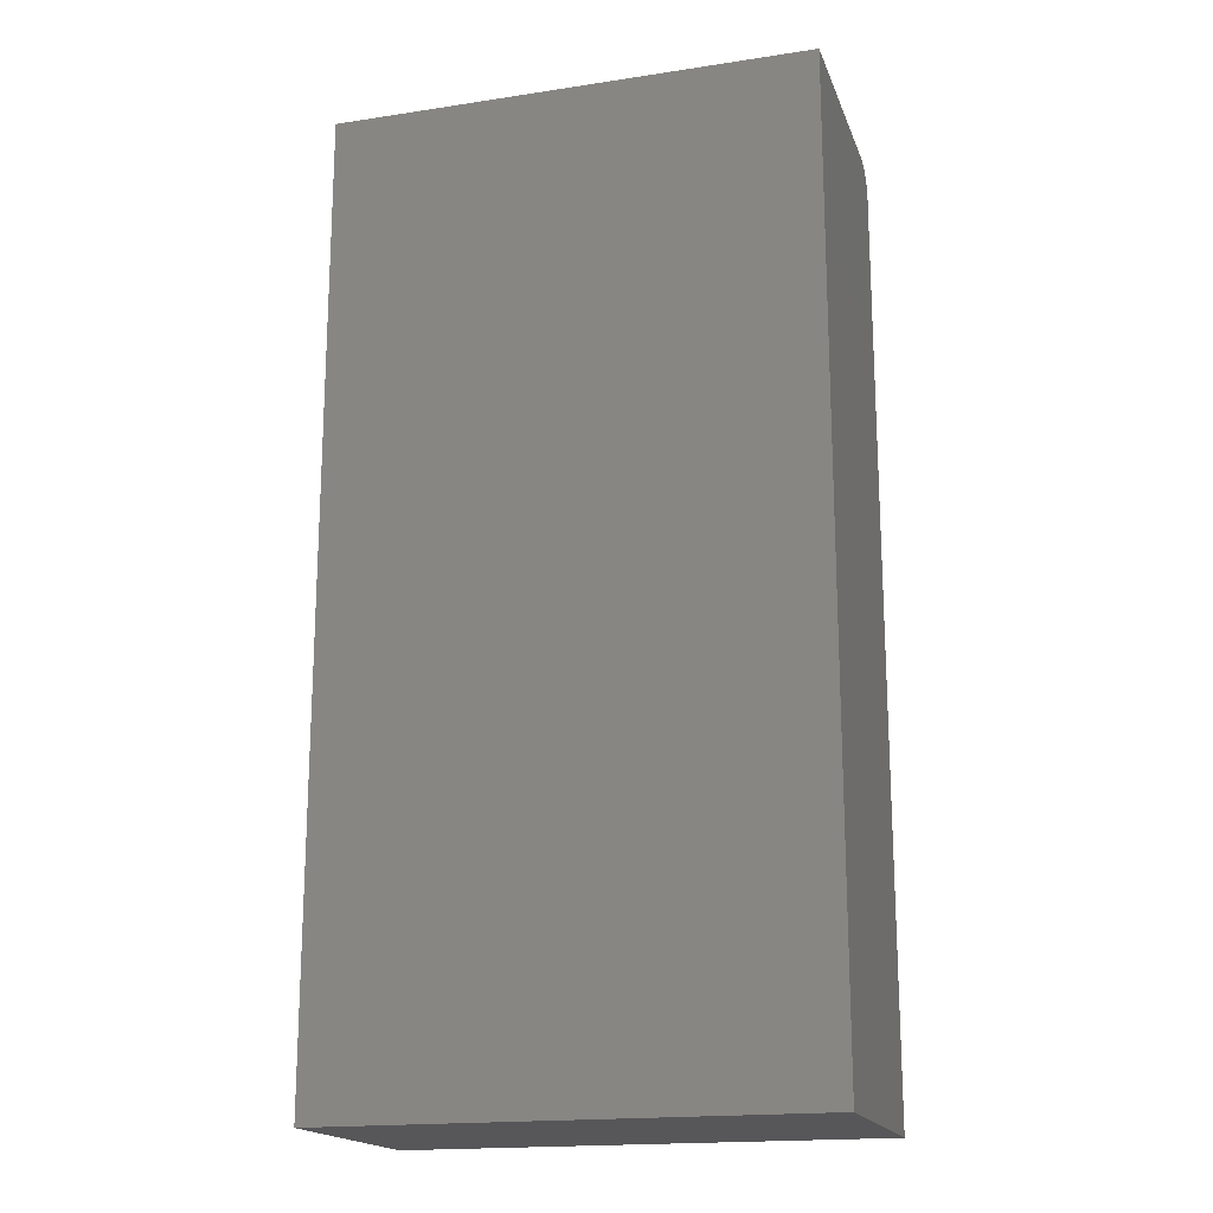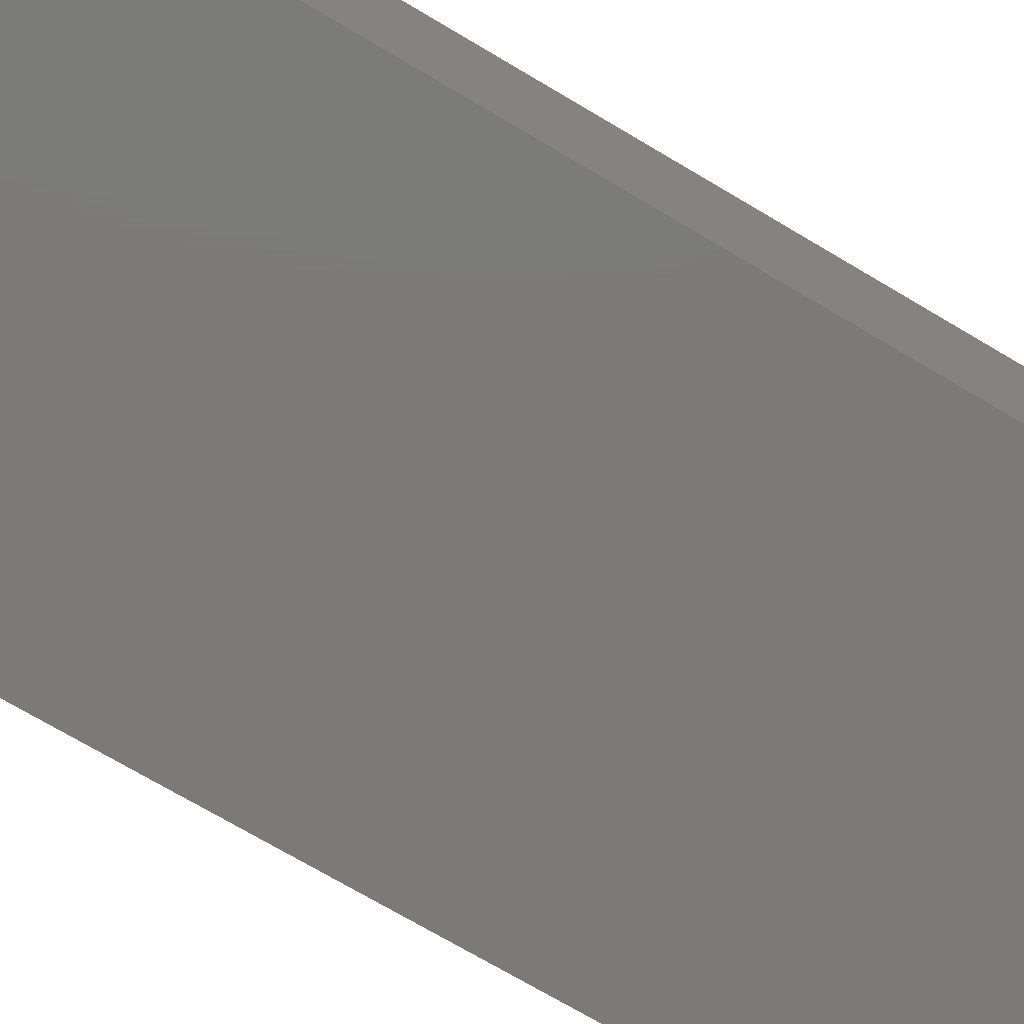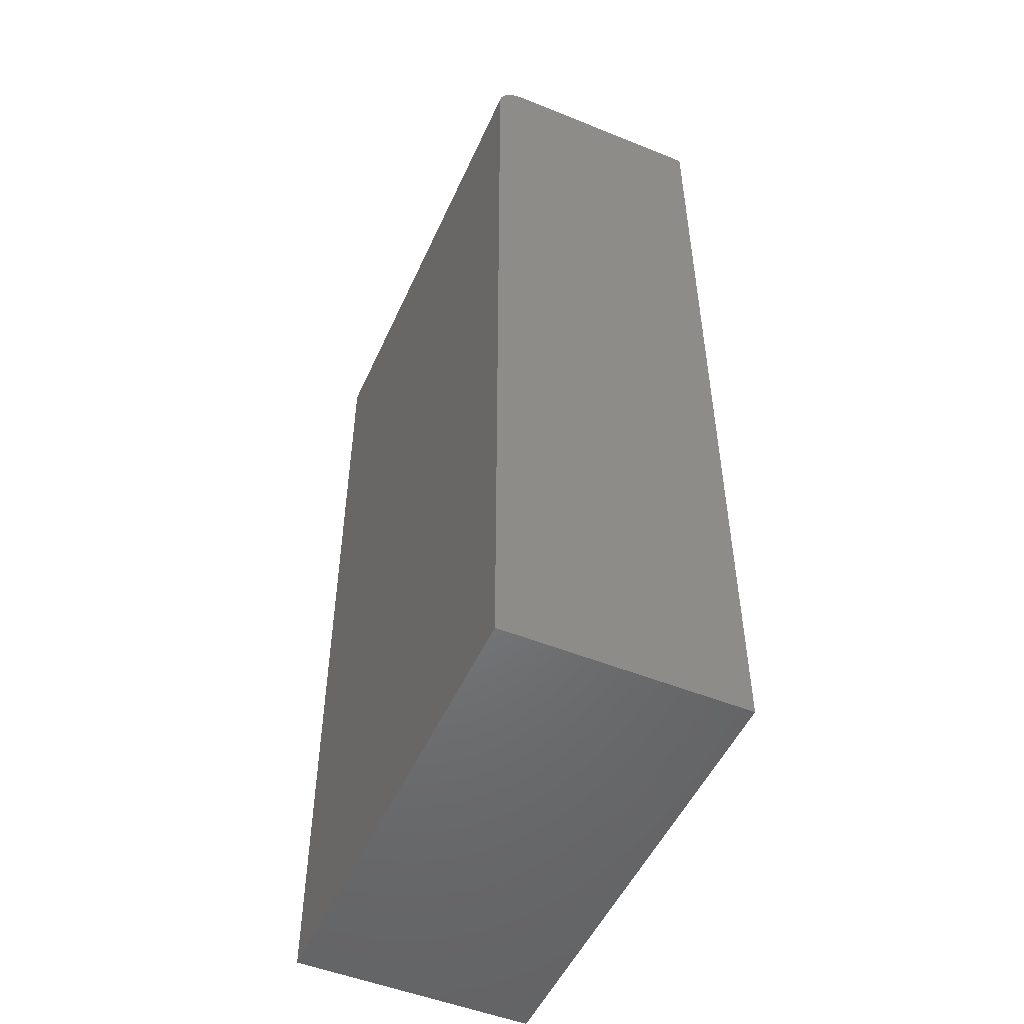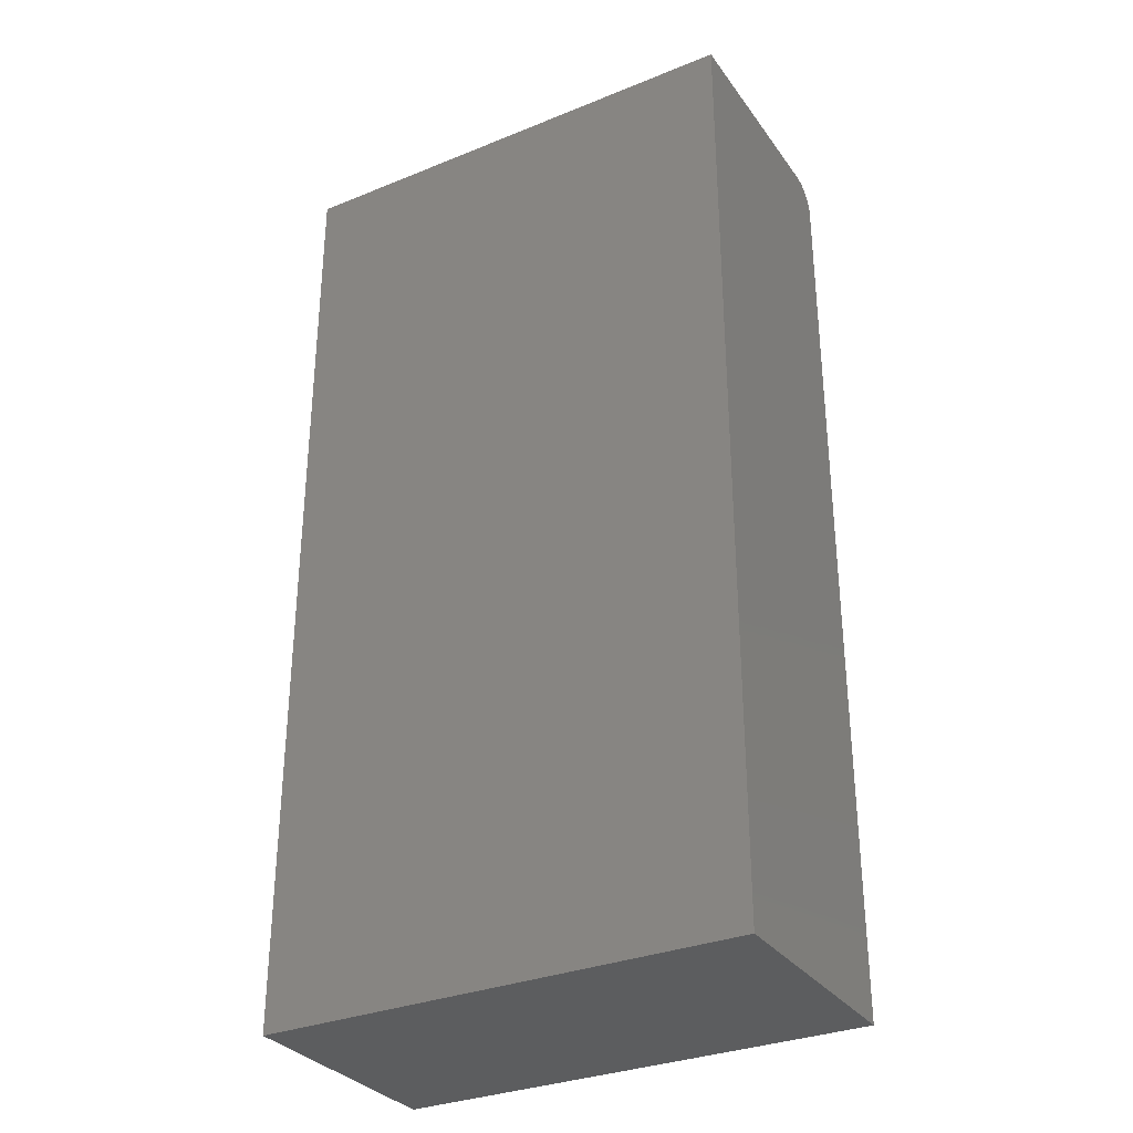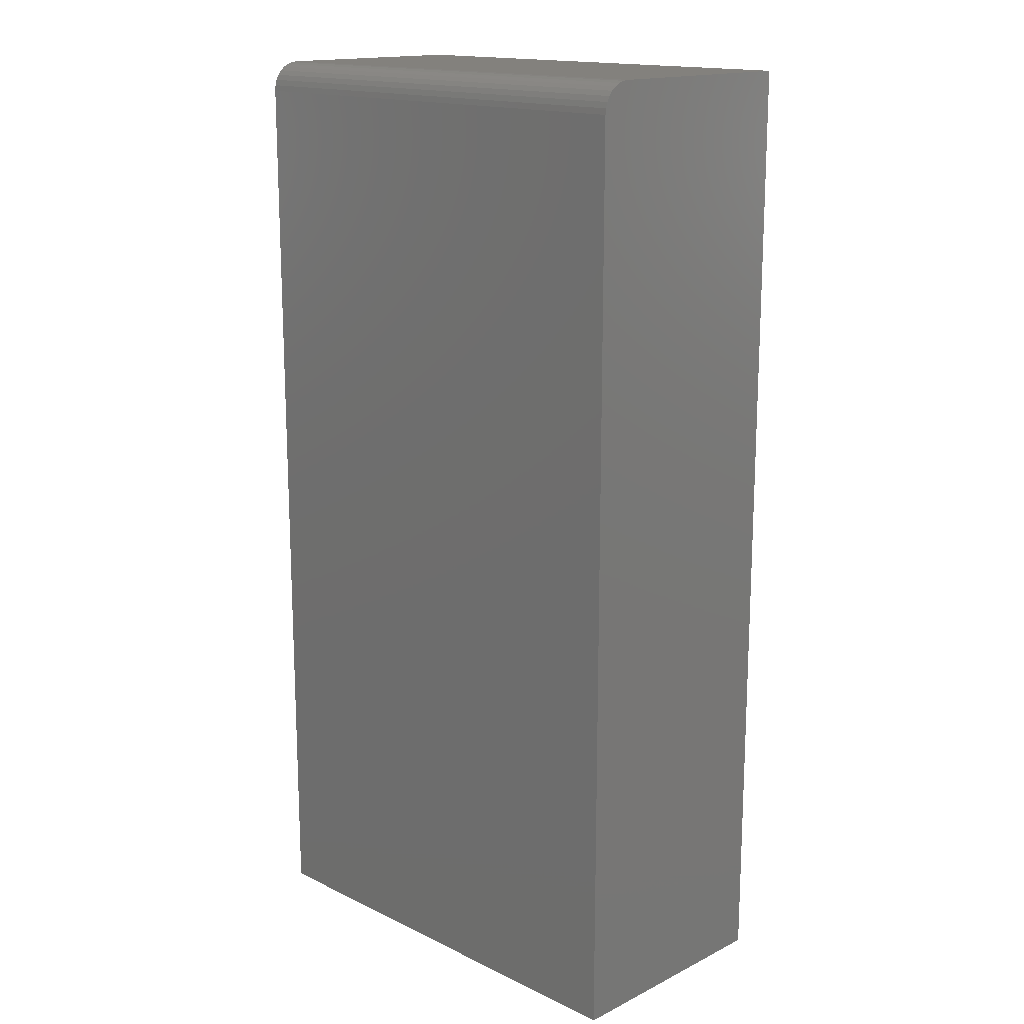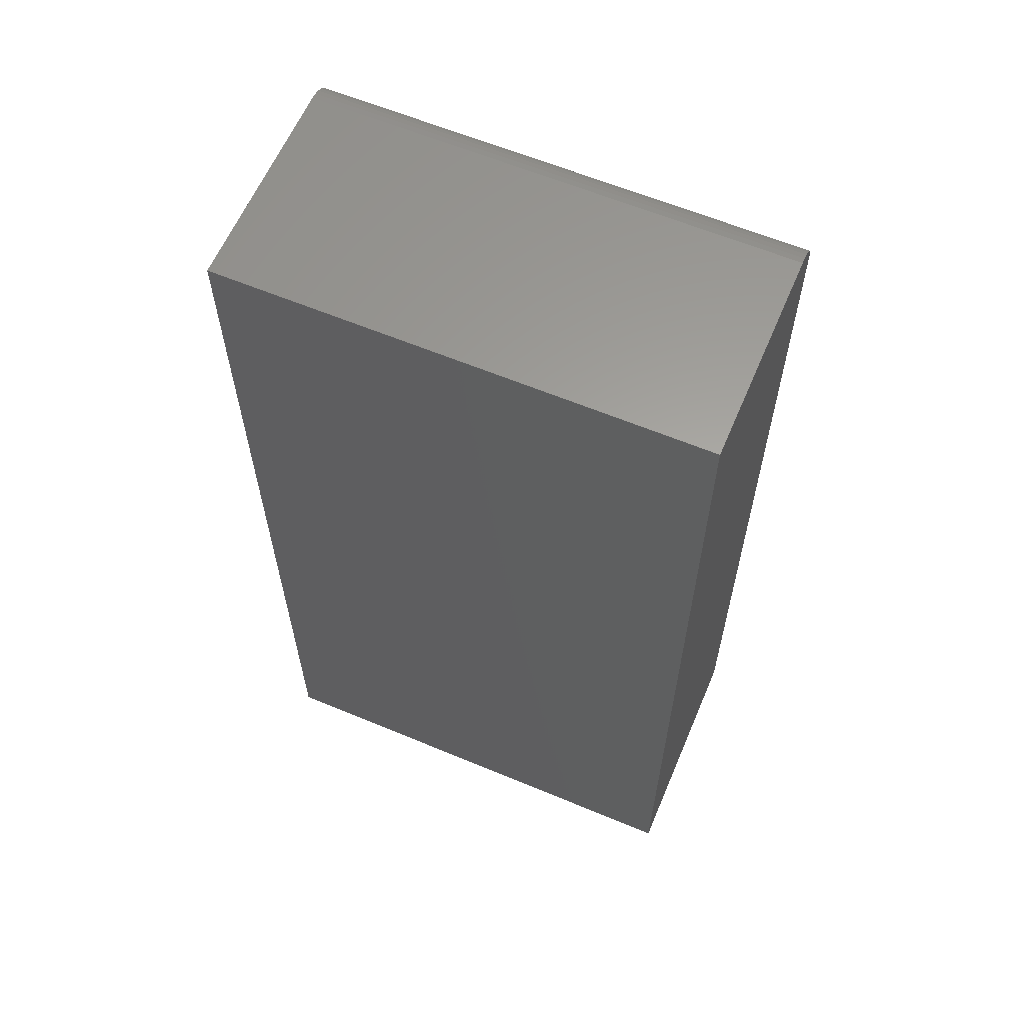
<metadata>
{"format":"stl","ext":"stl","renderer":"f3d","projection":"perspective","resolution":1024,"background":"white","views":[{"elev":-18.0,"azim":-163.5,"up":"+Y"},{"elev":-73.7,"azim":-120.5,"up":"+Z"},{"elev":-50.8,"azim":66.2,"up":"+Y"},{"elev":-31.8,"azim":-150.3,"up":"+Y"},{"elev":16.0,"azim":44.7,"up":"+Y"},{"elev":61.6,"azim":-157.0,"up":"+Y"}]}
</metadata>
<code>
# stl→obj: 24 verts, 44 faces
v -0.375 0 0
v -0.375 5.644e-34 0.166
v 0 2.082e-17 -2.296e-17
v 1.017e-17 2.082e-17 0.166
v -0.375 -0.00395 0.1791
v -0.375 -0.01447 0.1877
v -0.375 -0.01042 0.1855
v -0.375 -0.006865 0.1826
v -0.375 -0.75 0
v -0.375 -0.75 0.1895
v -0.375 -0.02344 0.1895
v -0.375 -0.01887 0.189
v -0.375 -0.001784 0.175
v -0.375 -0.0004503 0.1706
v 1.29e-17 -0.02344 0.1895
v 6.711e-17 -0.75 0.1895
v 1.082e-17 -0.001784 0.175
v 1.047e-17 -0.0004503 0.1706
v 1.194e-17 -0.01042 0.1855
v 1.23e-17 -0.01447 0.1877
v 1.118e-17 -0.00395 0.1791
v 1.156e-17 -0.006865 0.1826
v 5.551e-17 -0.75 -2.296e-17
v 1.262e-17 -0.01887 0.189
f 1 2 3
f 3 2 4
f 5 6 7
f 5 7 8
f 9 10 11
f 9 11 12
f 9 12 1
f 12 6 5
f 12 5 13
f 12 13 14
f 12 14 2
f 12 2 1
f 15 11 16
f 16 11 10
f 4 17 3
f 4 18 17
f 19 20 21
f 21 22 19
f 23 3 24
f 23 24 15
f 23 15 16
f 24 3 17
f 24 17 21
f 24 21 20
f 4 2 18
f 18 2 14
f 18 14 17
f 17 14 13
f 17 13 21
f 21 13 5
f 21 5 22
f 22 5 8
f 22 8 19
f 19 8 7
f 19 7 20
f 20 7 6
f 20 6 24
f 24 6 12
f 24 12 15
f 15 12 11
f 9 23 10
f 10 23 16
f 1 3 9
f 9 3 23

</code>
